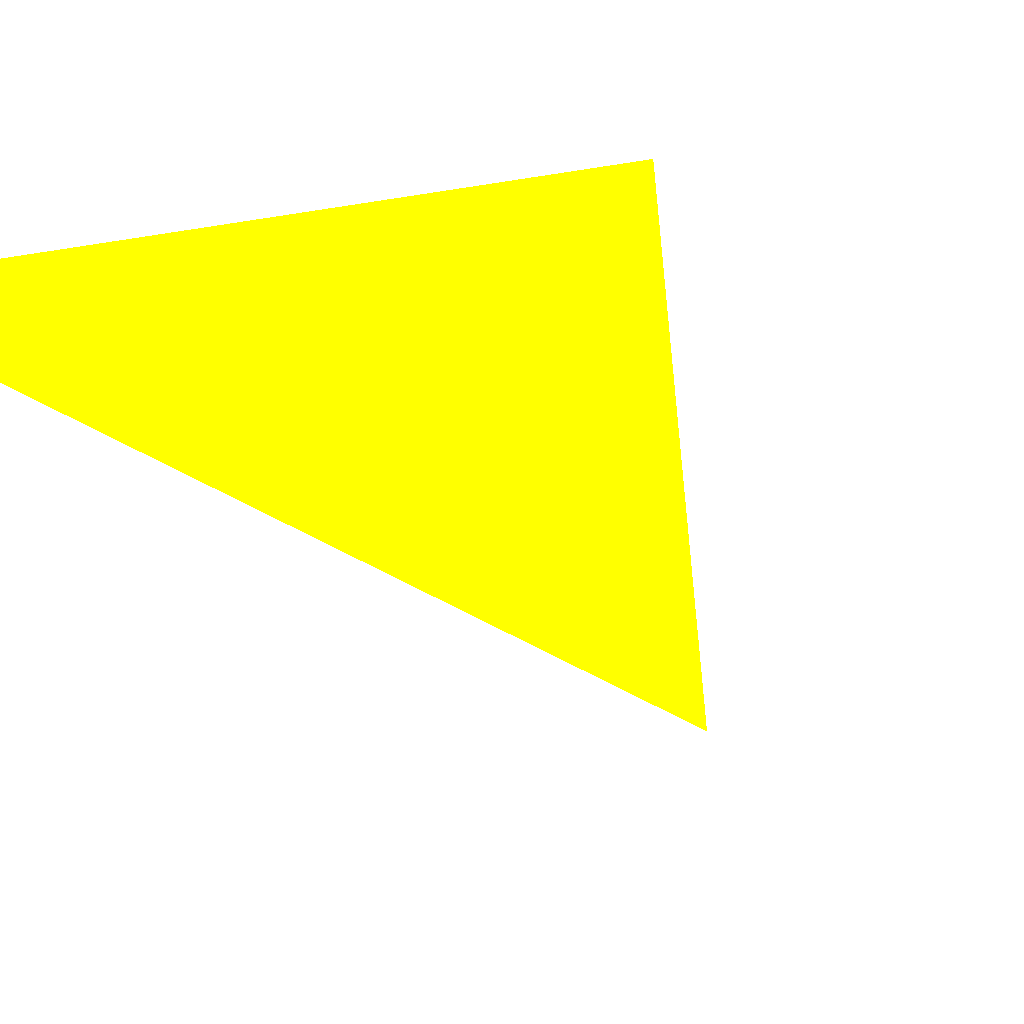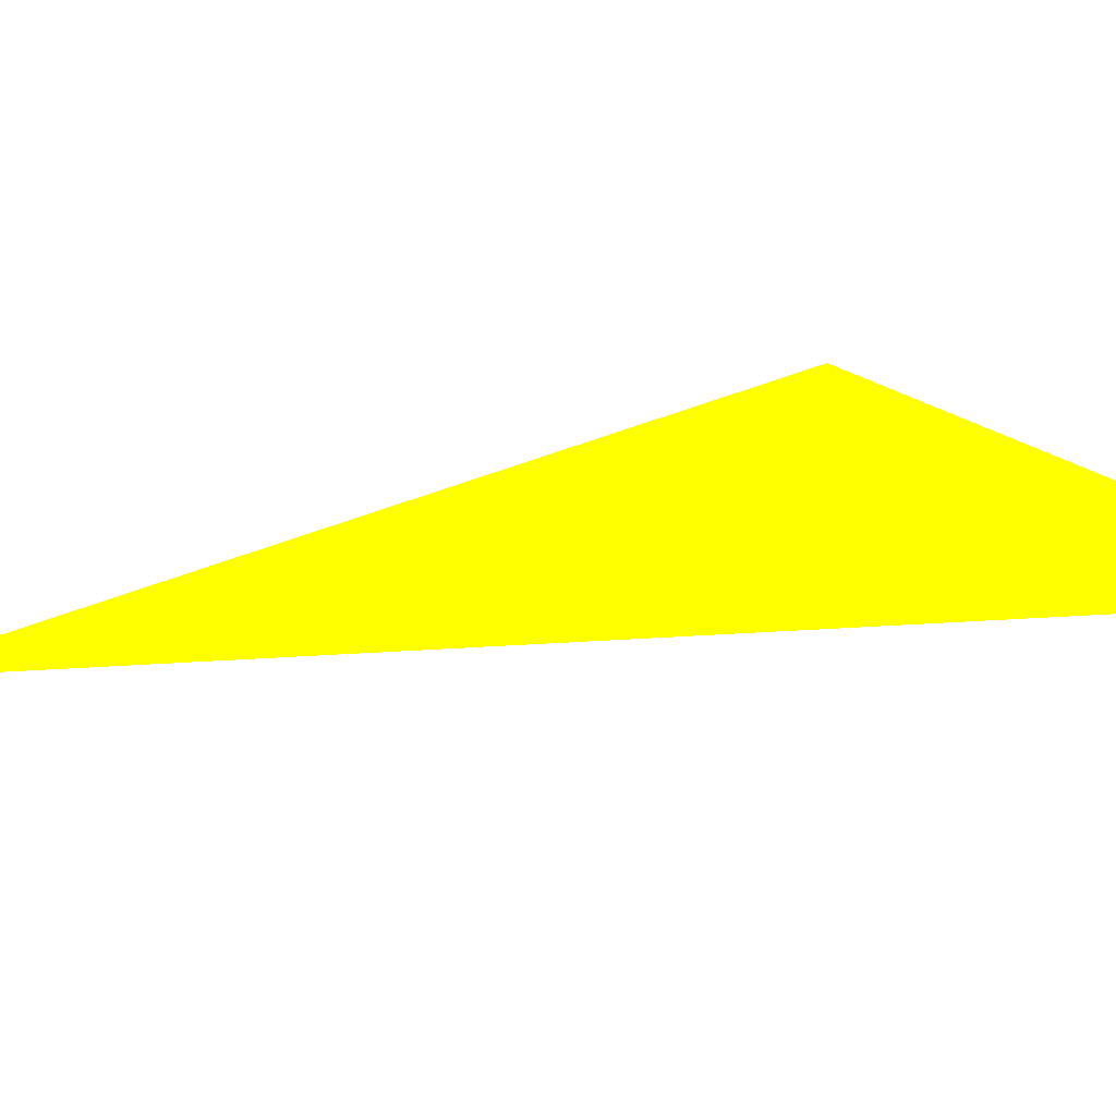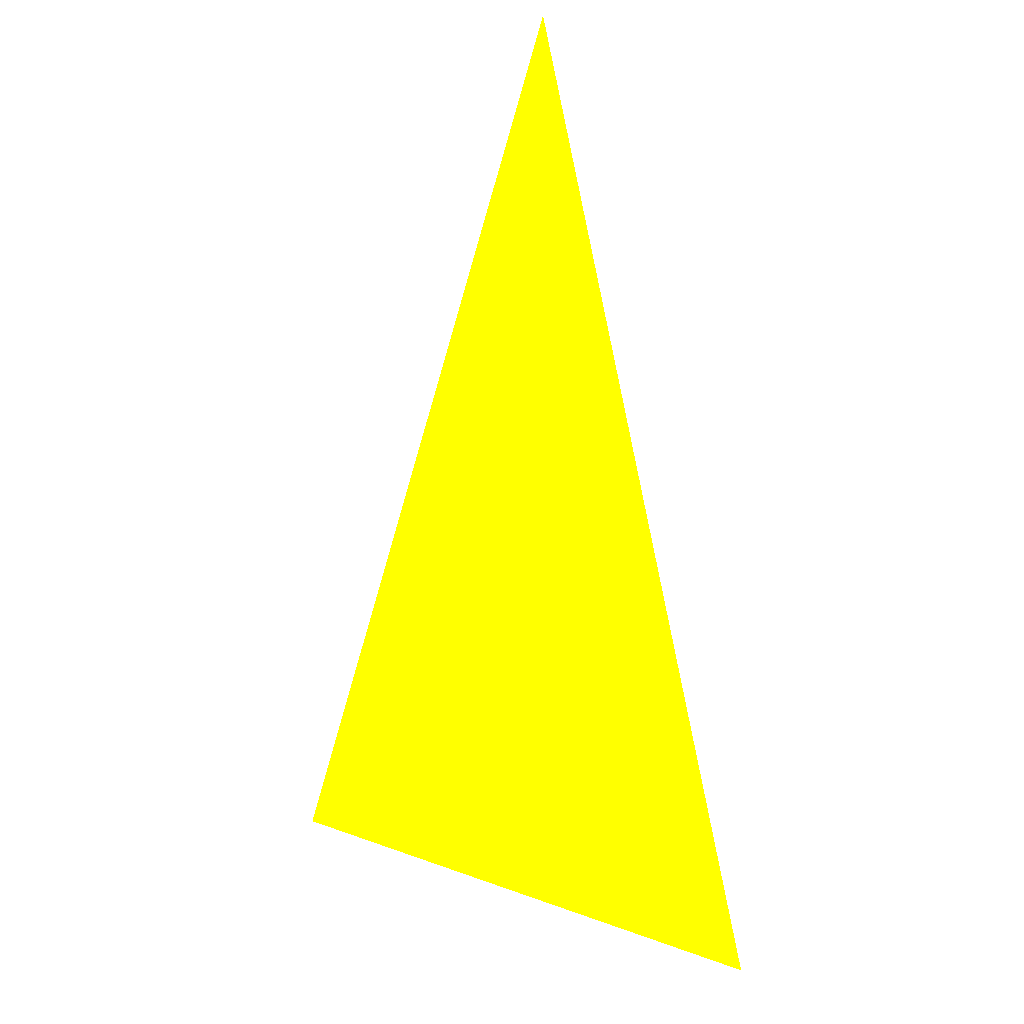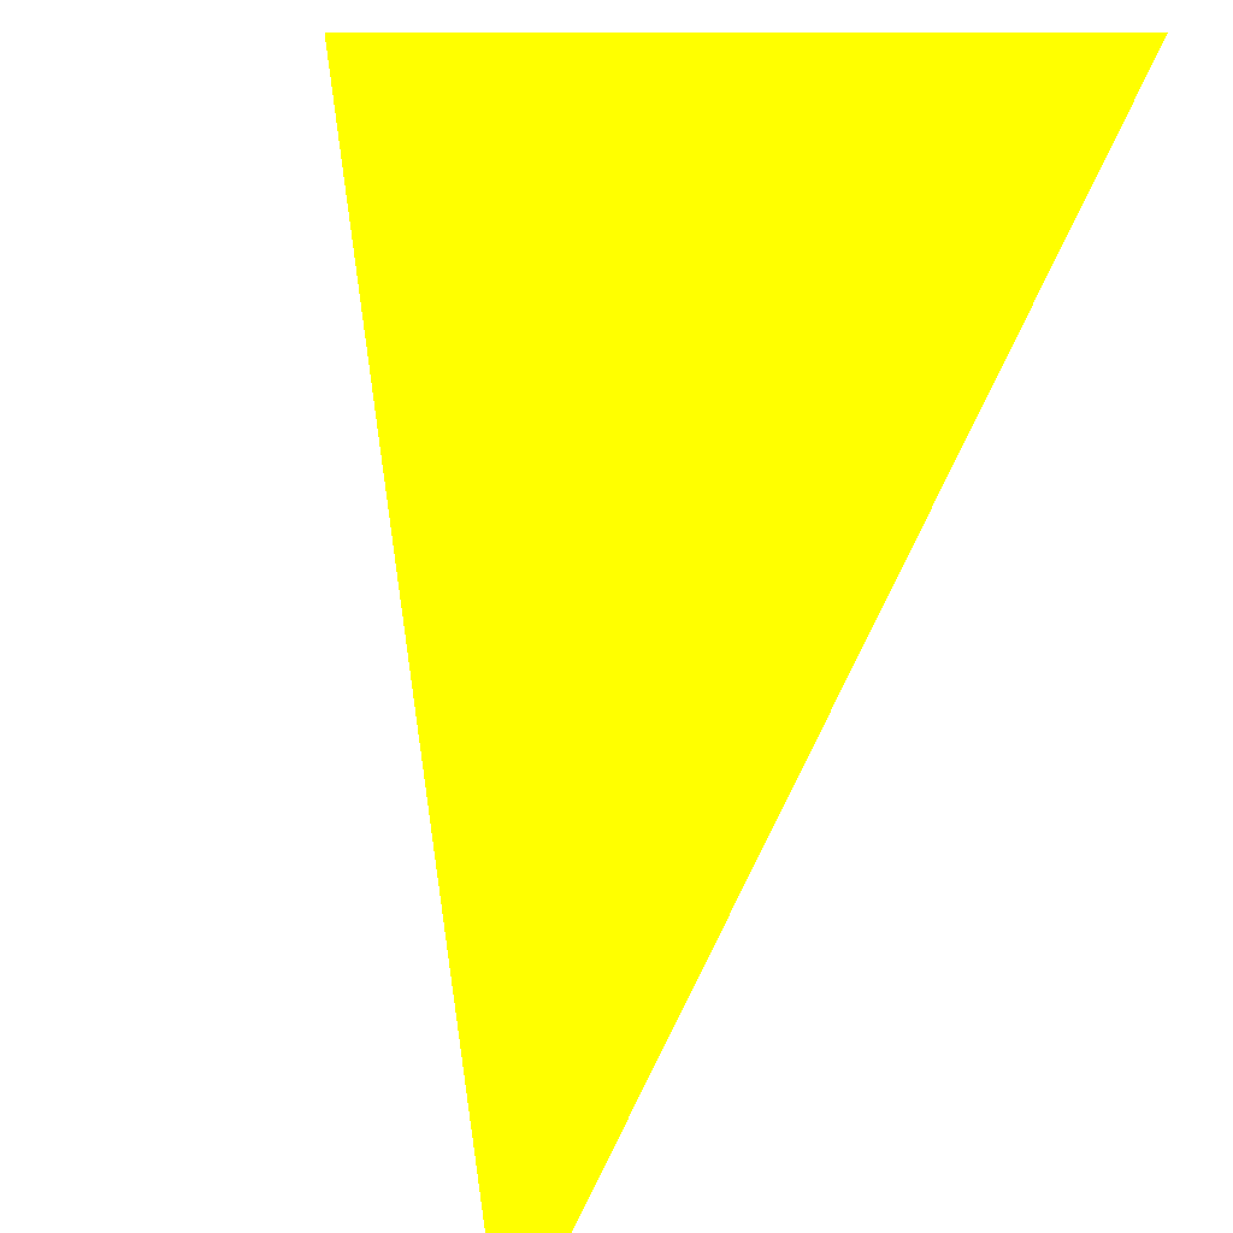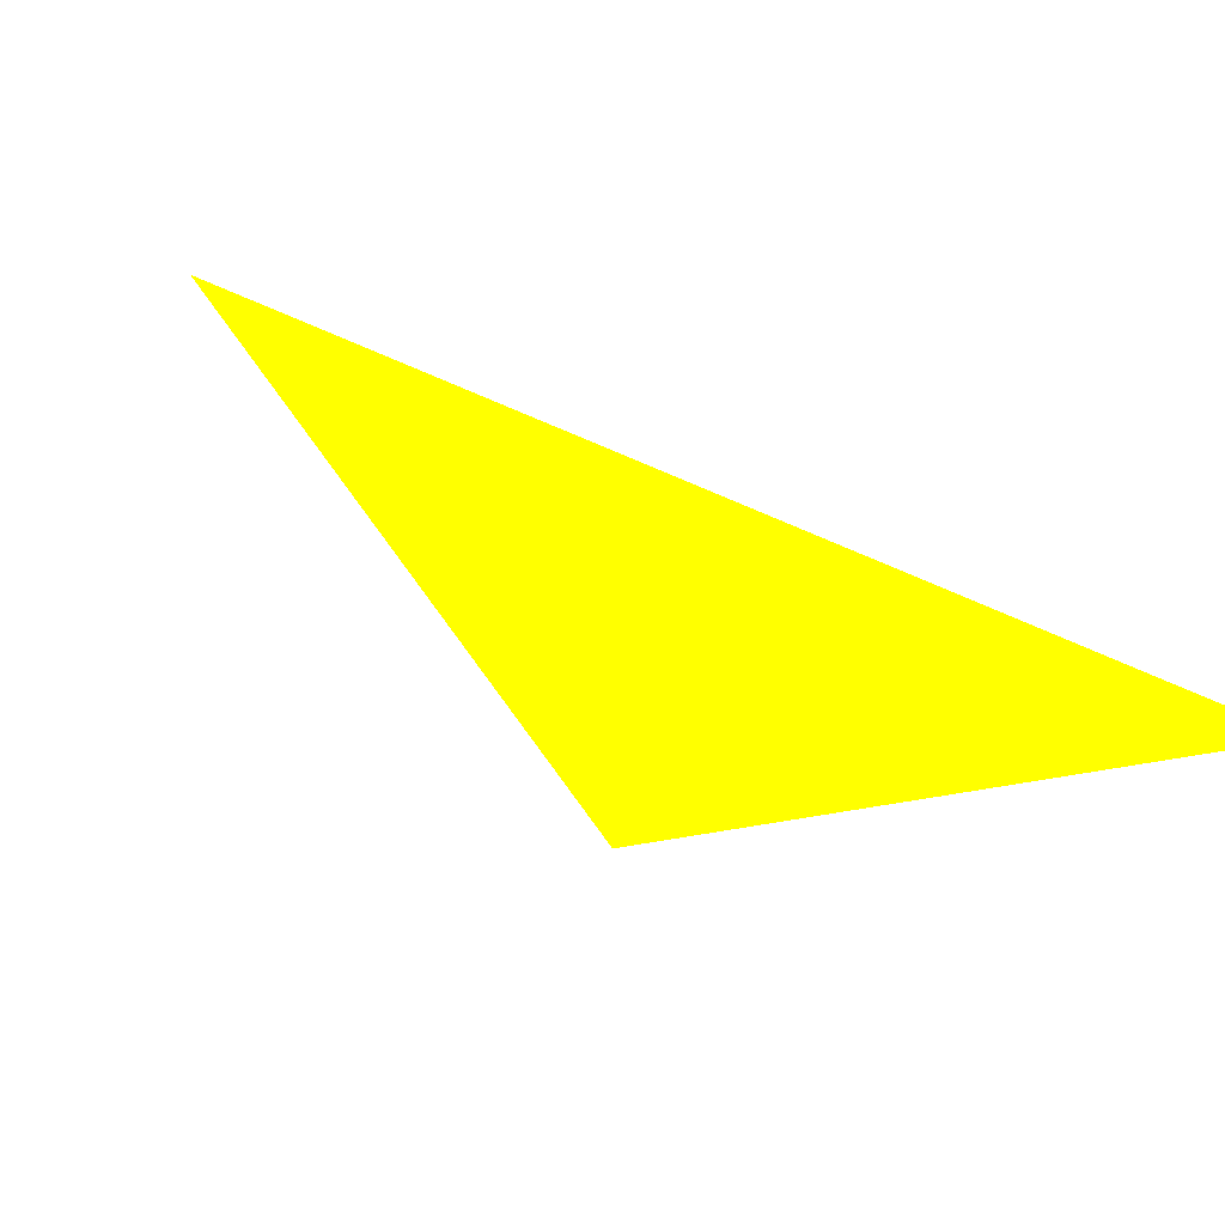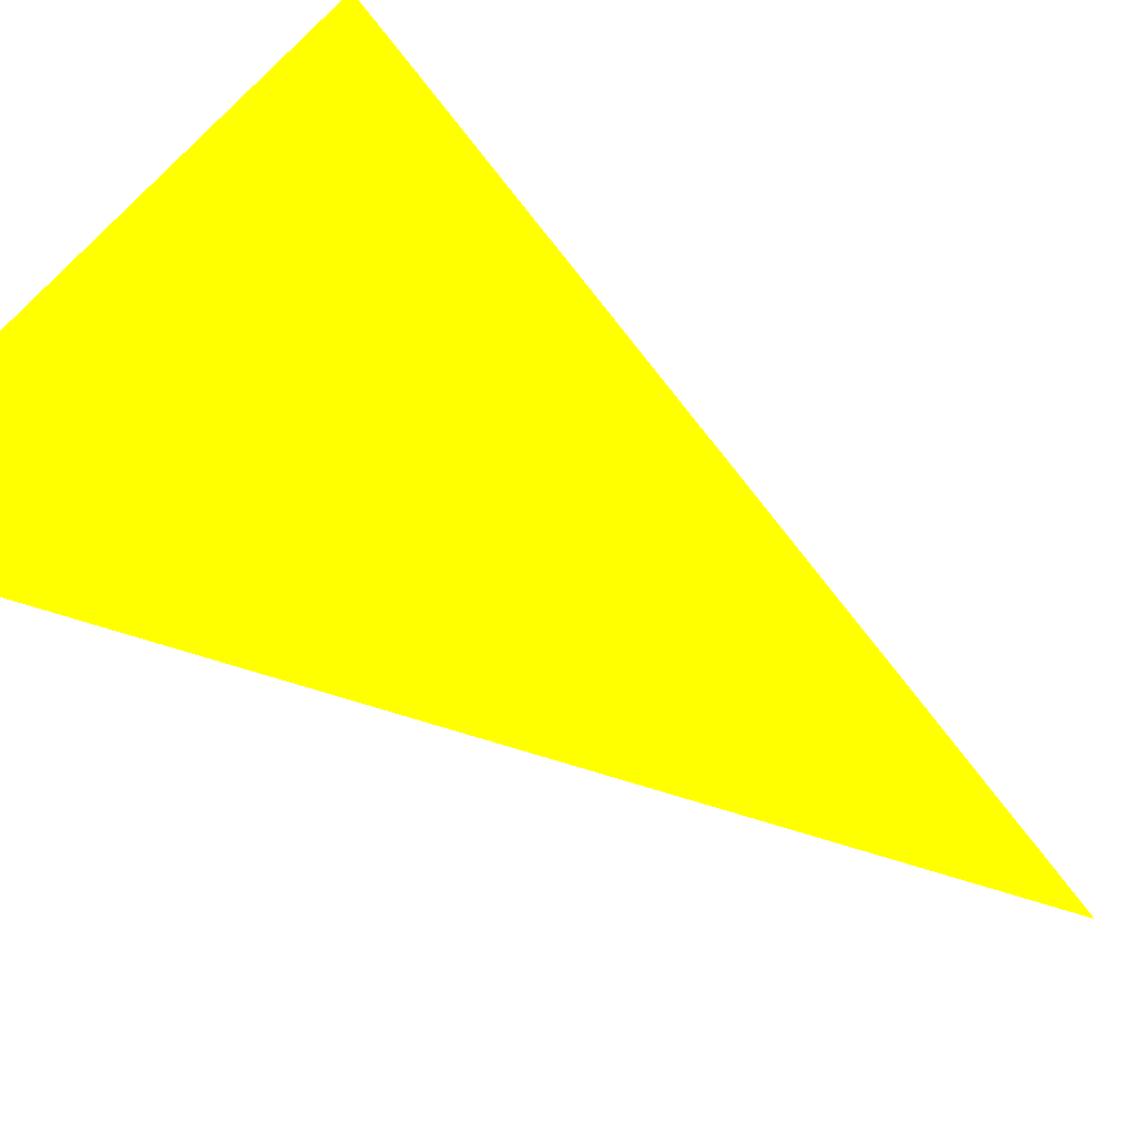
<metadata>
{"format":"obj","ext":"obj","renderer":"f3d","projection":"perspective","resolution":1024,"background":"white","views":[{"elev":-28.7,"azim":26.5,"up":"+Z"},{"elev":23.5,"azim":-111.0,"up":"+Z"},{"elev":17.0,"azim":-149.0,"up":"+Y"},{"elev":69.2,"azim":-168.7,"up":"+Z"},{"elev":-24.0,"azim":-145.5,"up":"+Z"},{"elev":-53.7,"azim":55.7,"up":"+Z"}]}
</metadata>
<code>
o geometry_0
v 6.125e+05 5.855e+06 664 1 1 0
v 6.125e+05 5.855e+06 664 1 1 0
v 6.125e+05 5.855e+06 664 1 1 0
f 3 2 1
f 3 1 2

</code>
